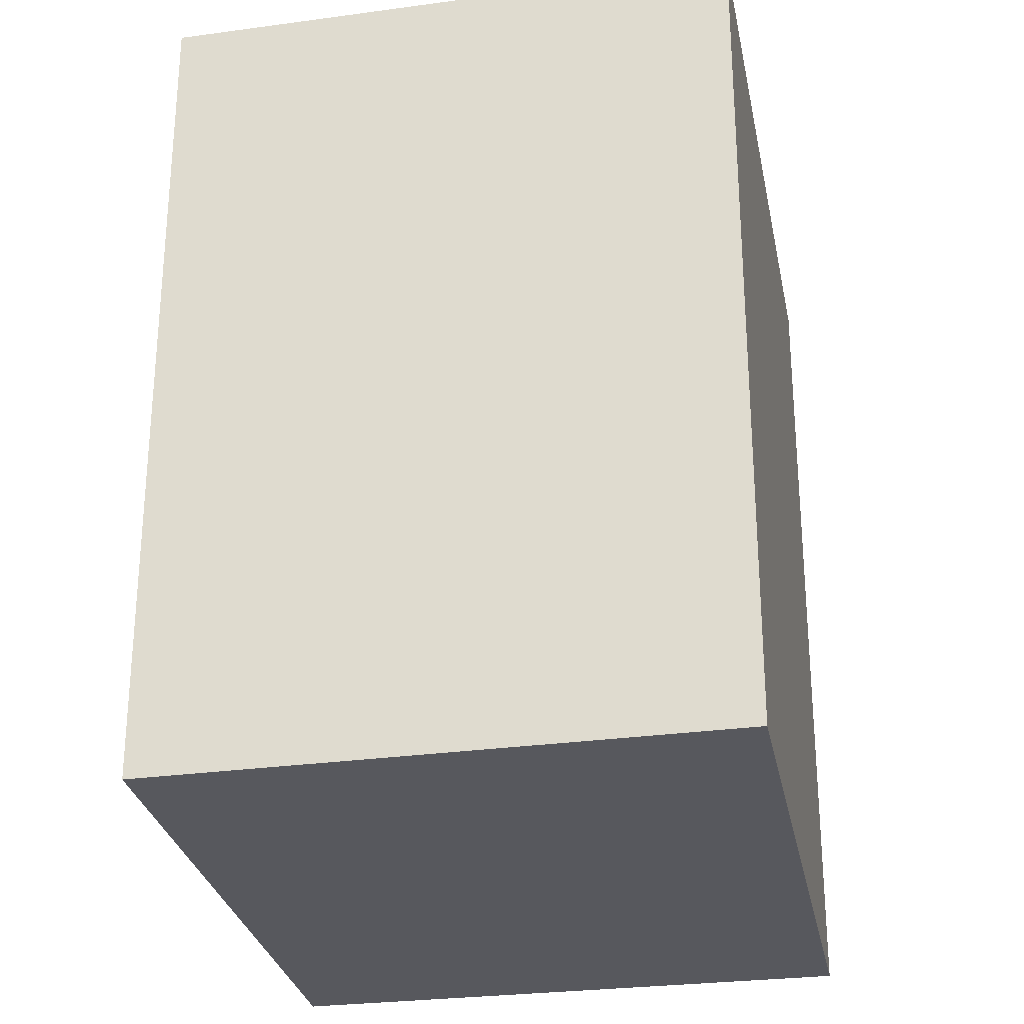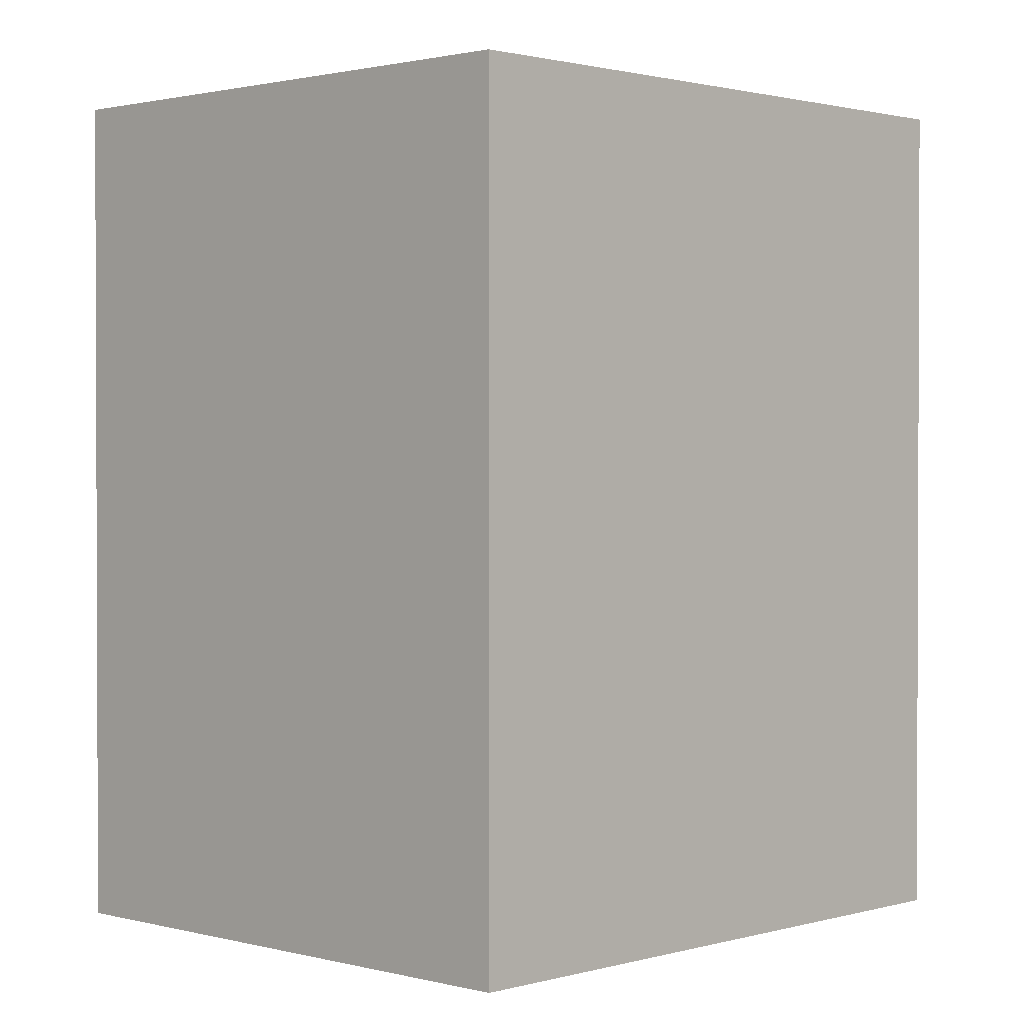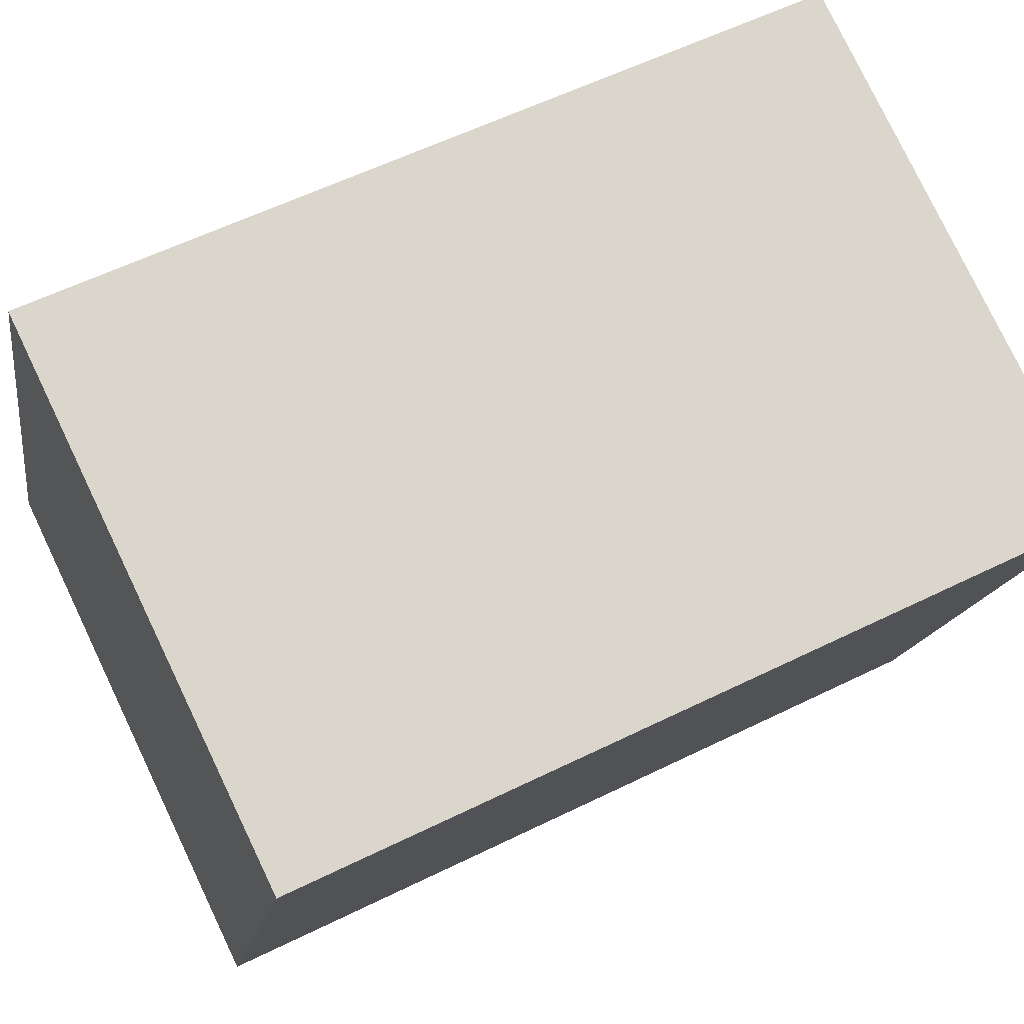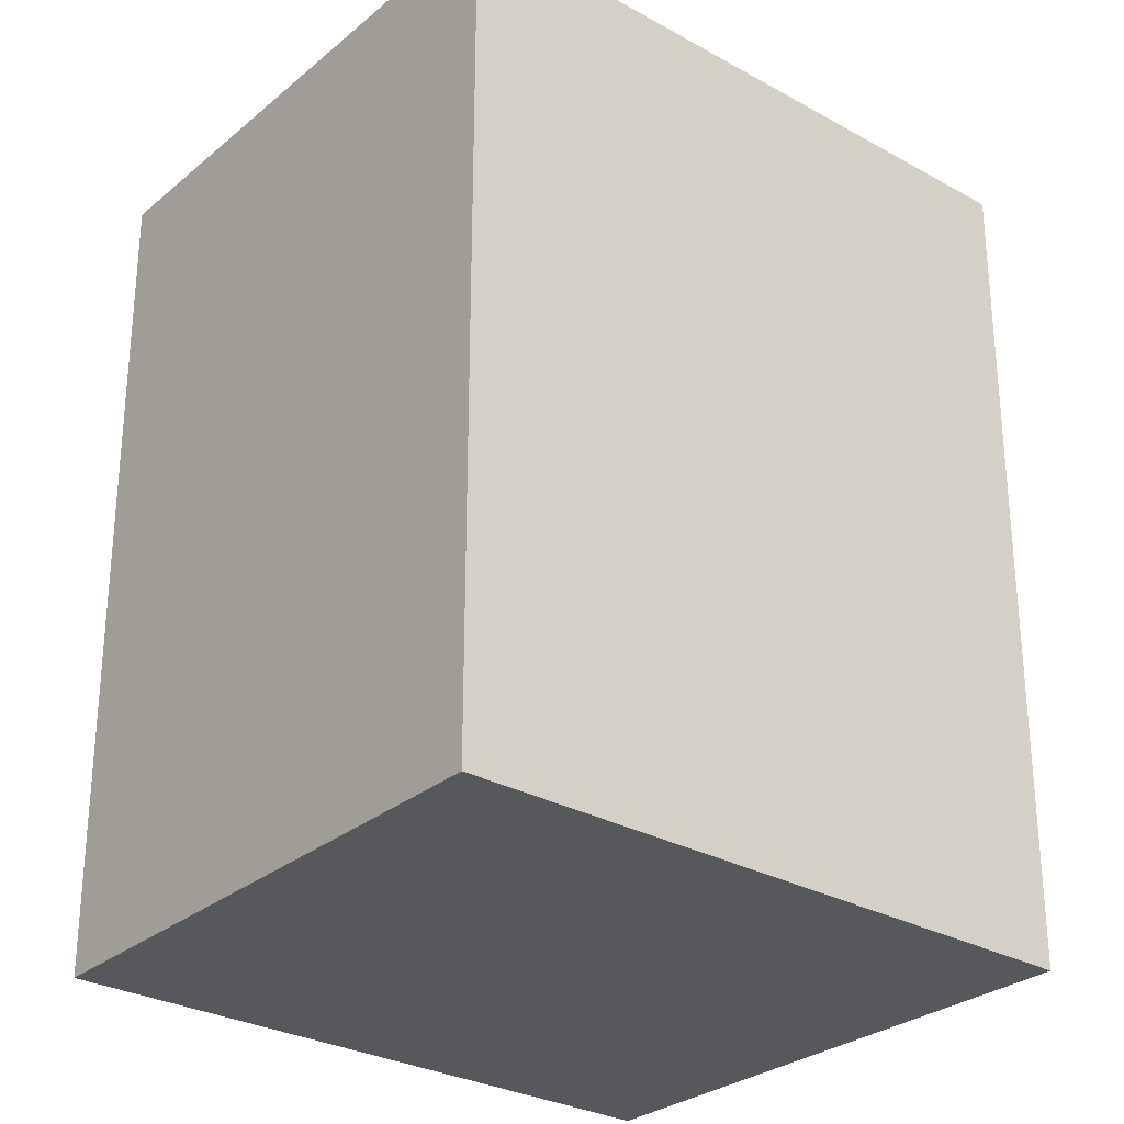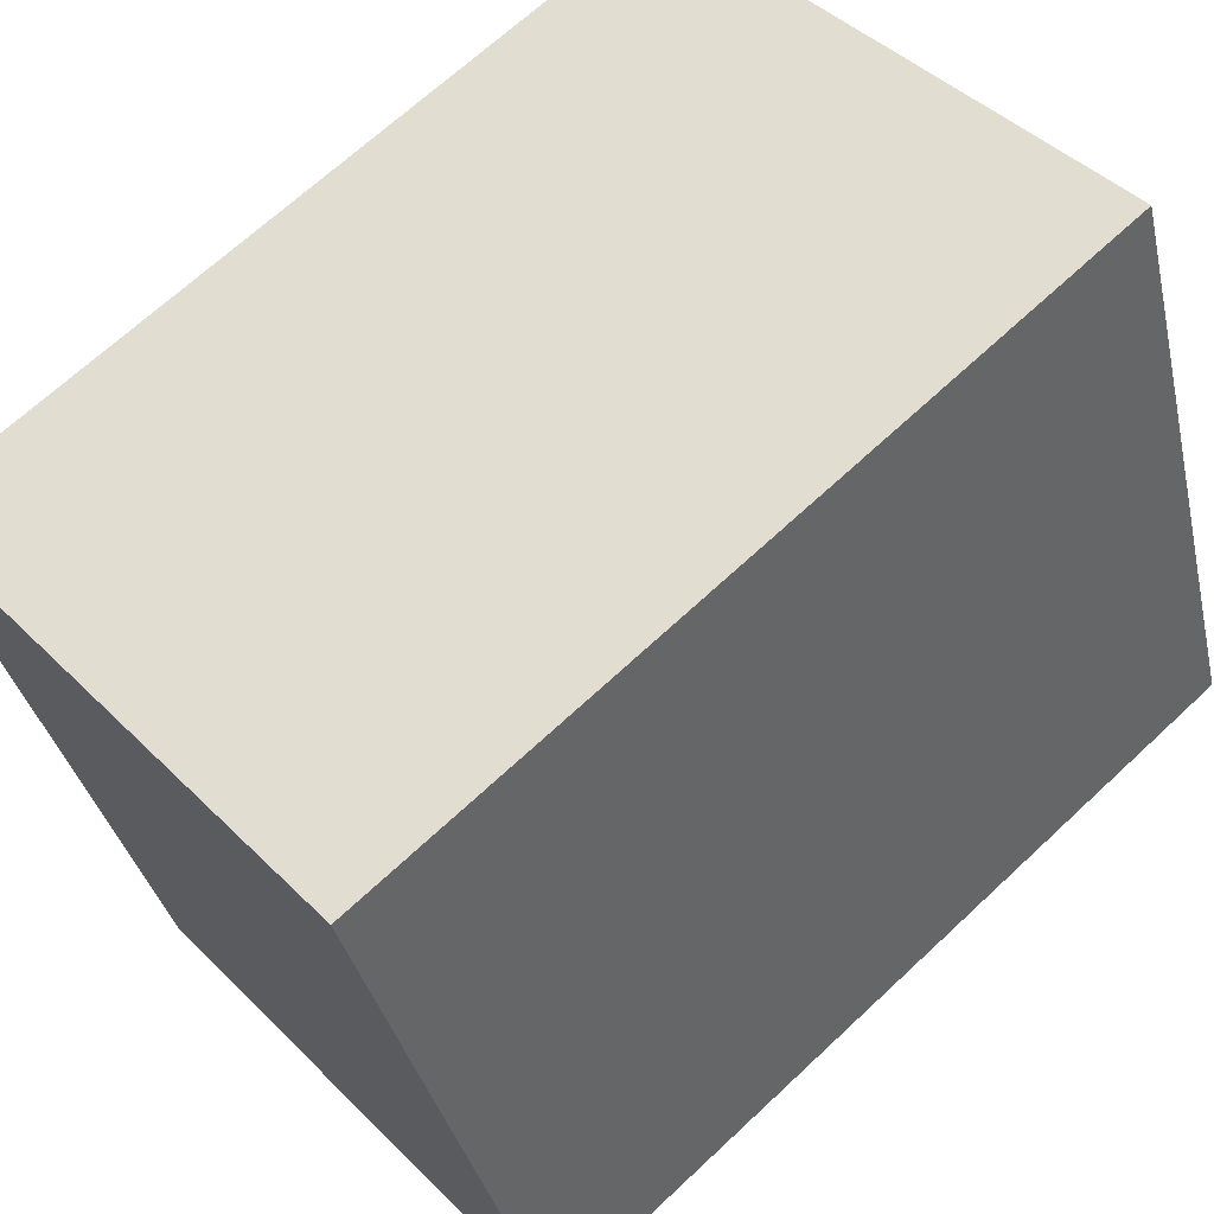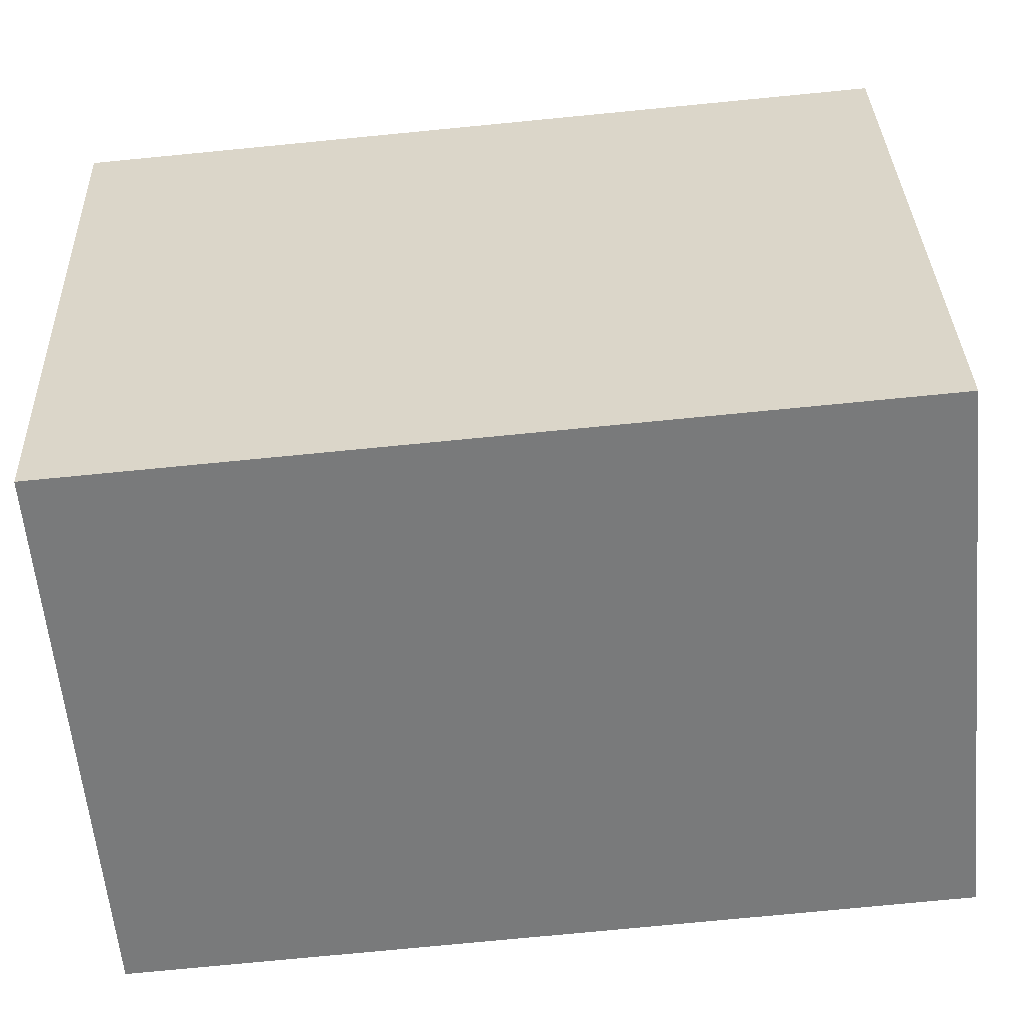
<metadata>
{"format":"obj","ext":"obj","renderer":"f3d","projection":"perspective","resolution":1024,"background":"white","views":[{"elev":-28.9,"azim":30.1,"up":"+Y"},{"elev":1.3,"azim":-116.8,"up":"+Y"},{"elev":57.8,"azim":62.9,"up":"+Z"},{"elev":-28.8,"azim":69.4,"up":"+Y"},{"elev":67.6,"azim":-133.2,"up":"+Z"},{"elev":-77.3,"azim":95.5,"up":"+Z"}]}
</metadata>
<code>
v  0.267 3.951 0.769
v  2.54 3.951 -0.898
v  0 3.951 2.419e-16
v  0.872 3.951 2.515
v  1.013 3.951 2.923
v  3.58 3.951 2.067
v  1.013 -1.79e-16 2.923
v  0.872 -1.54e-16 2.515
v  0.267 -4.709e-17 0.769
v  0 0 0
v  3.58 -1.266e-16 2.067
v  2.54 5.499e-17 -0.898
g defaultobject
f 1 2 3
f 2 1 4
f 2 4 5
f 2 5 6
f 4 7 5
f 7 4 1
f 7 1 3
f 7 3 8
f 8 3 9
f 9 3 10
f 7 6 5
f 6 7 11
f 11 2 6
f 2 11 12
f 12 3 2
f 3 12 10
f 7 12 11
f 12 7 8
f 12 8 9
f 12 9 10

</code>
